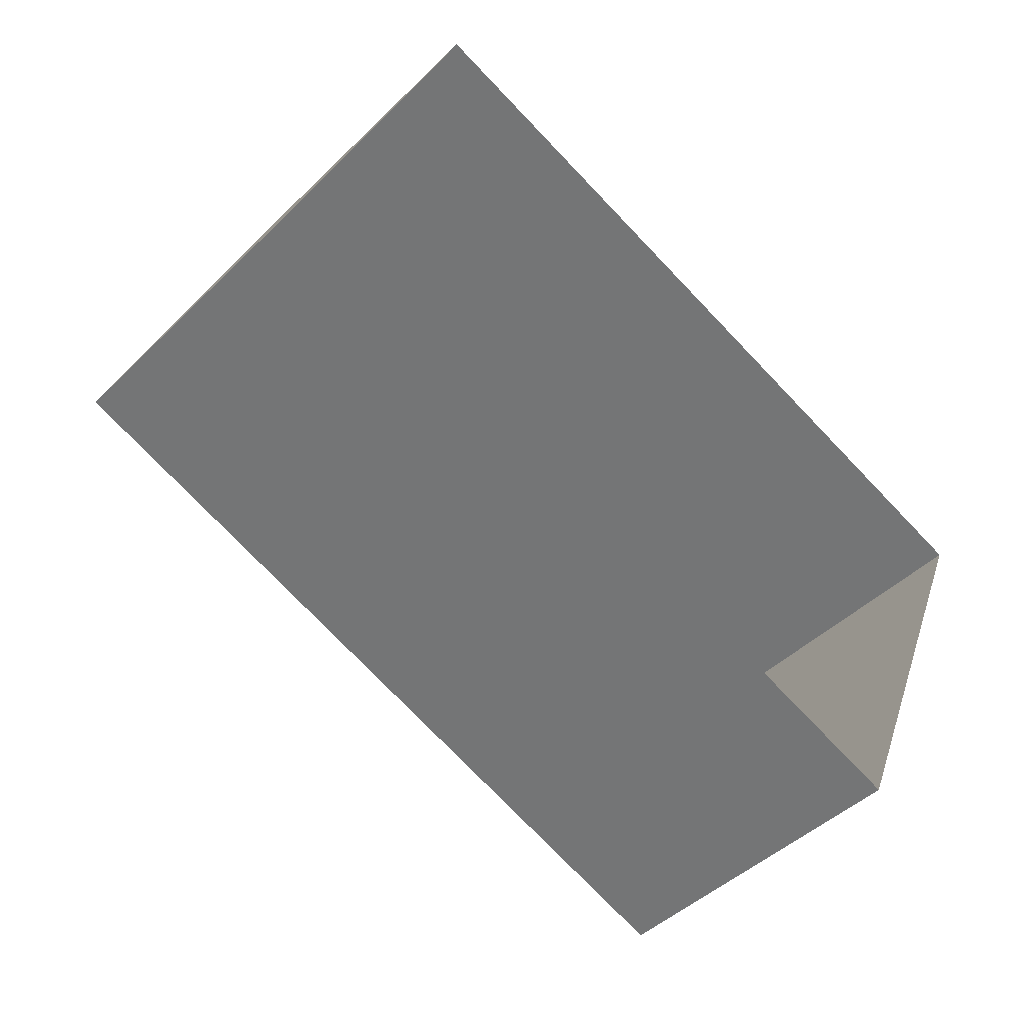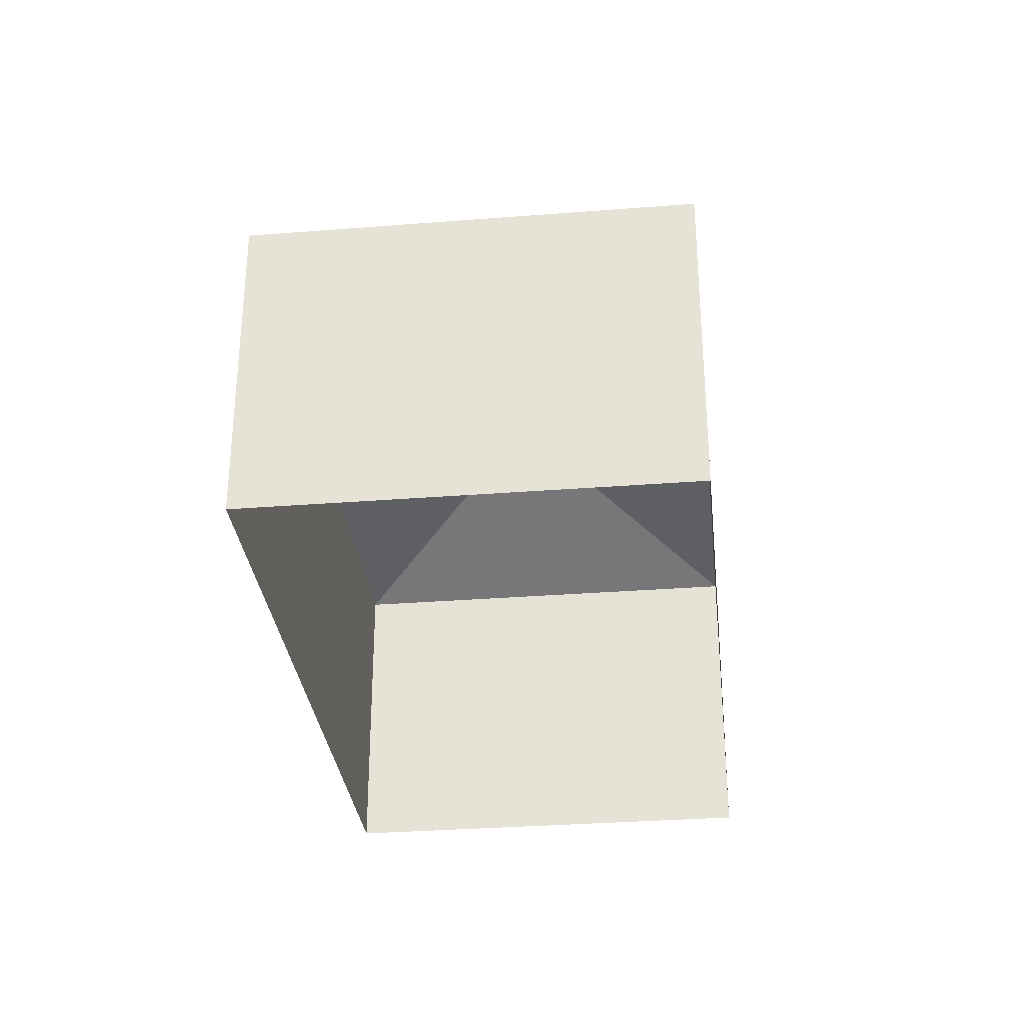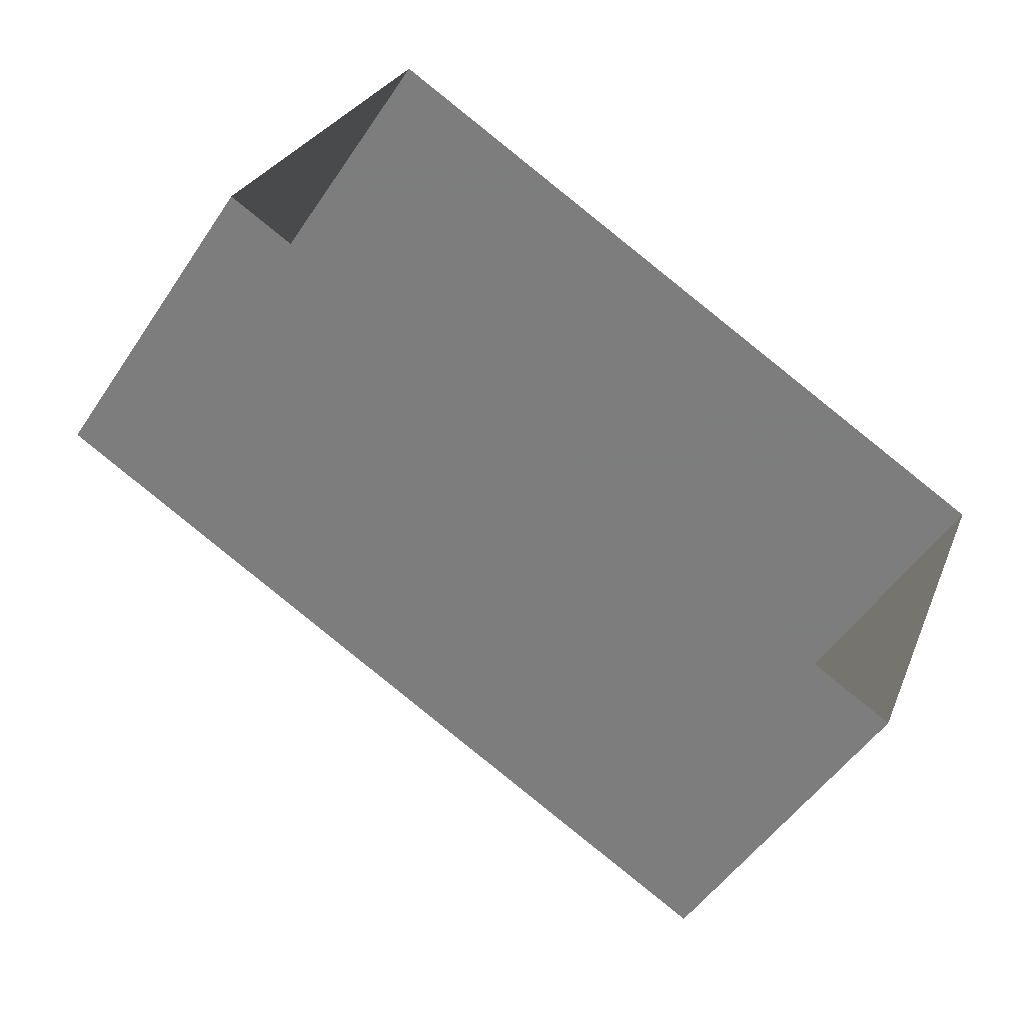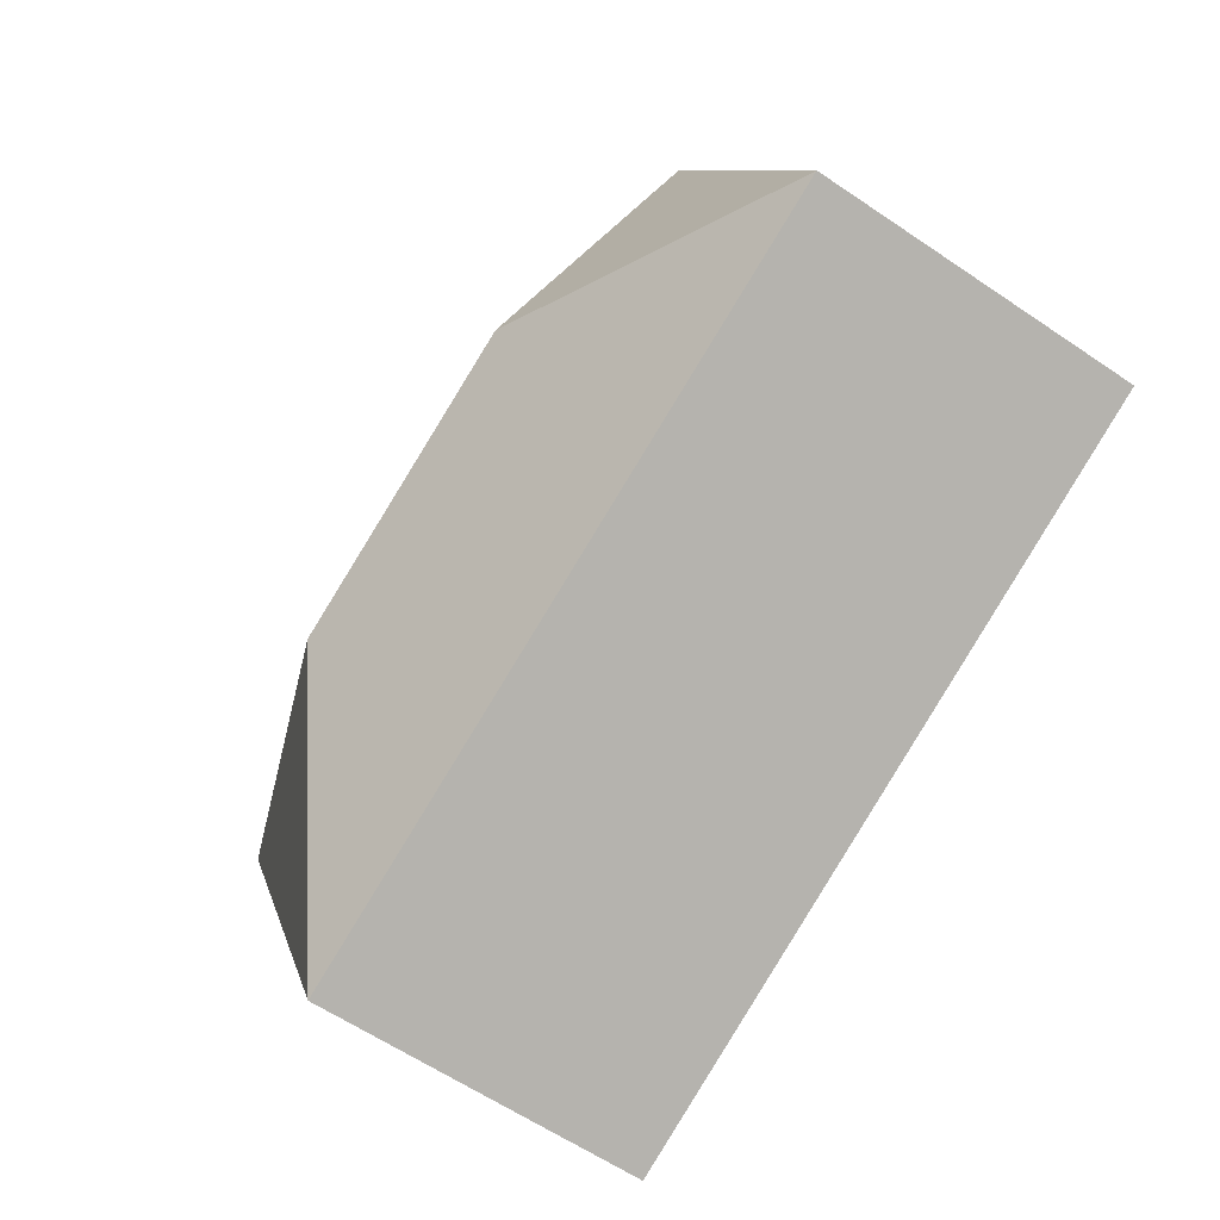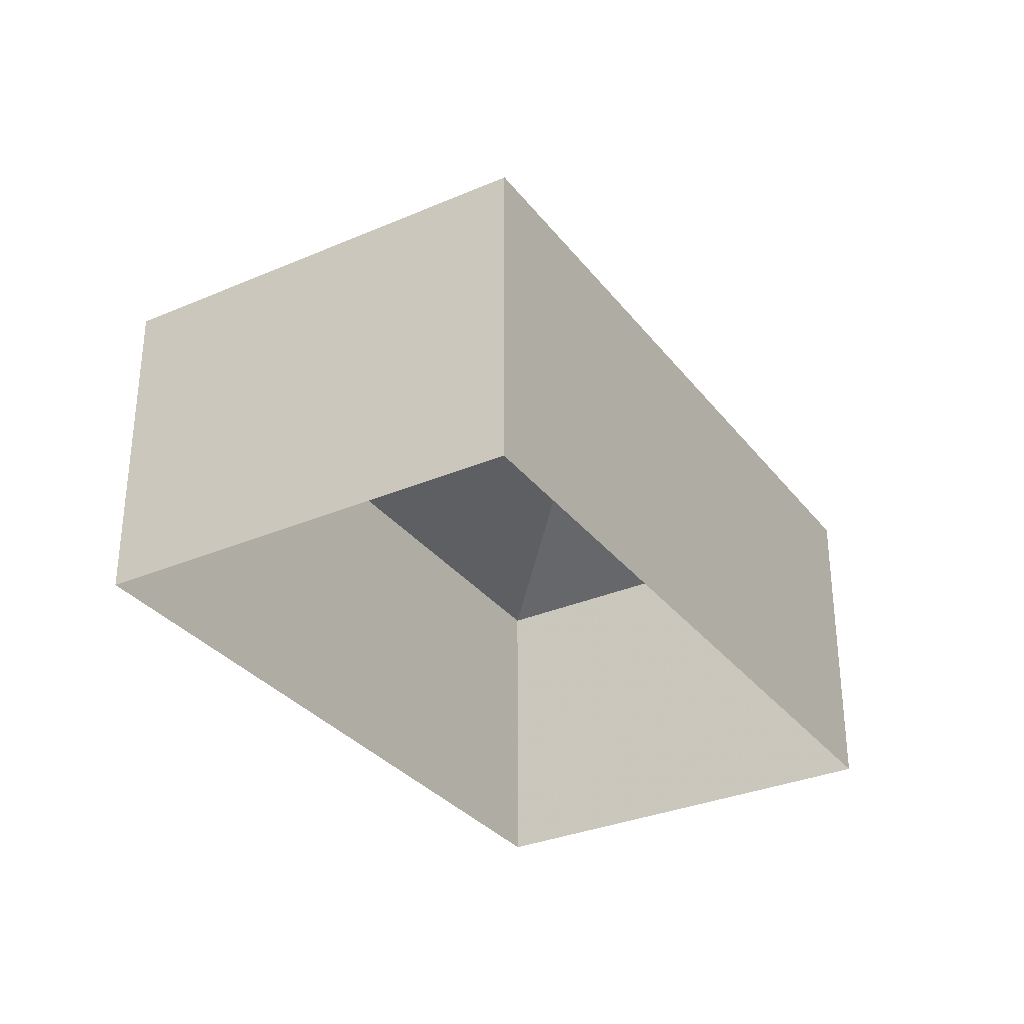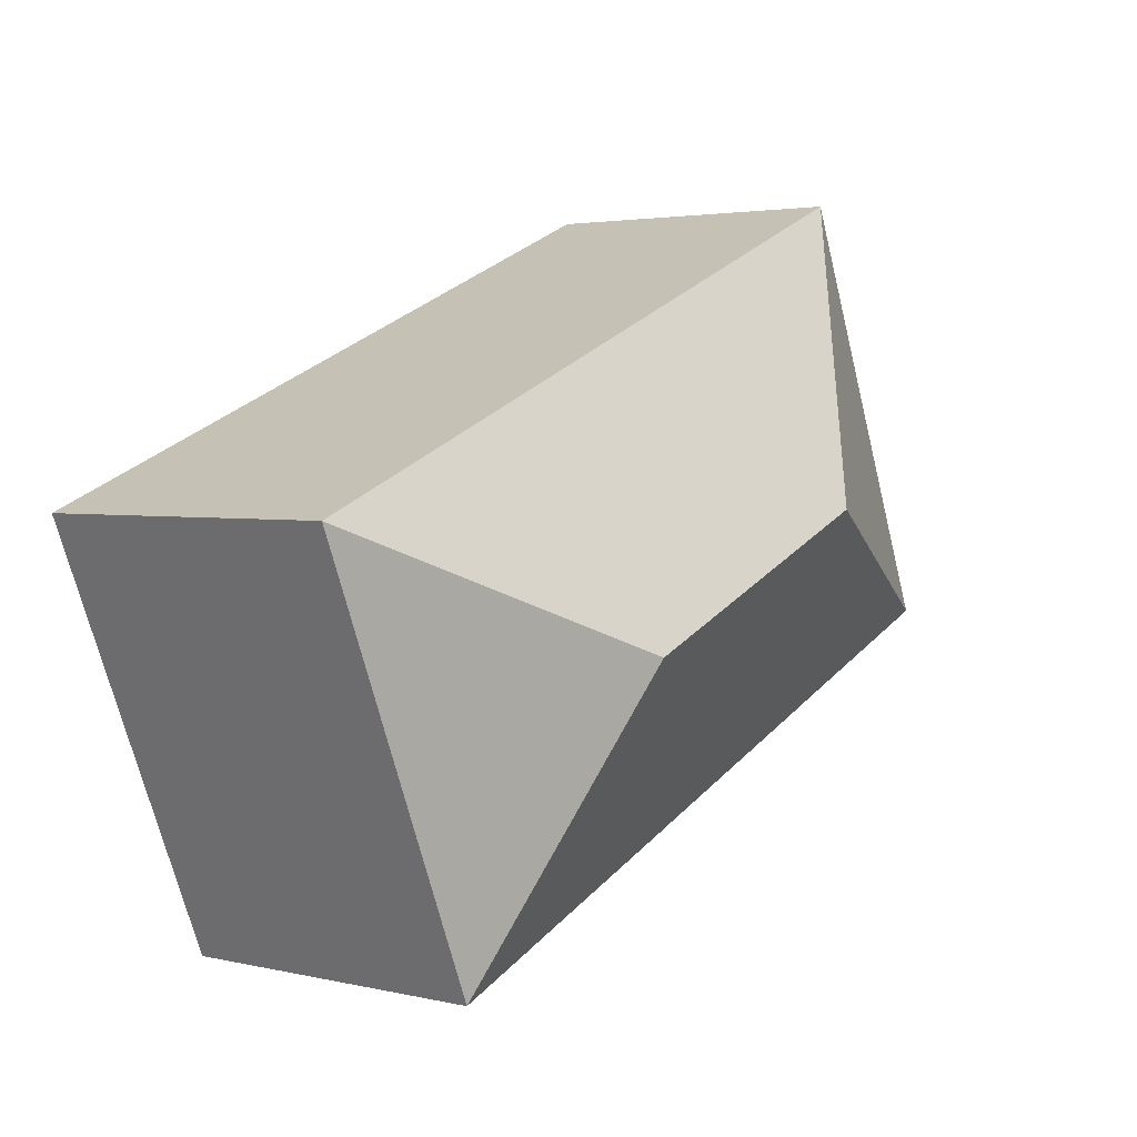
<metadata>
{"format":"obj","ext":"obj","renderer":"f3d","projection":"perspective","resolution":1024,"background":"white","views":[{"elev":-44.5,"azim":138.6,"up":"+Y"},{"elev":-31.6,"azim":118.8,"up":"+Z"},{"elev":-50.6,"azim":147.6,"up":"+Y"},{"elev":-61.6,"azim":55.5,"up":"+Y"},{"elev":-31.9,"azim":-36.4,"up":"+Z"},{"elev":3.0,"azim":-51.4,"up":"+Y"}]}
</metadata>
<code>
v -2.202e+05 -1.241e+05 34.8
v -2.202e+05 -1.241e+05 34.8
v -2.202e+05 -1.241e+05 34.8
v -2.202e+05 -1.241e+05 34.8
v -2.202e+05 -1.241e+05 43.07
v -2.202e+05 -1.241e+05 40.95
v -2.202e+05 -1.241e+05 43.07
v -2.202e+05 -1.241e+05 40.95
v -2.202e+05 -1.241e+05 40.95
v -2.202e+05 -1.241e+05 40.95
f 1 2 3
f 4 1 3
f 5 6 7
f 5 8 6
f 9 10 5
f 7 9 5
f 5 10 8
f 7 6 9
f 10 3 2
f 10 9 3
f 8 1 4
f 6 8 4
f 10 2 1
f 8 10 1
f 6 4 3
f 9 6 3

</code>
